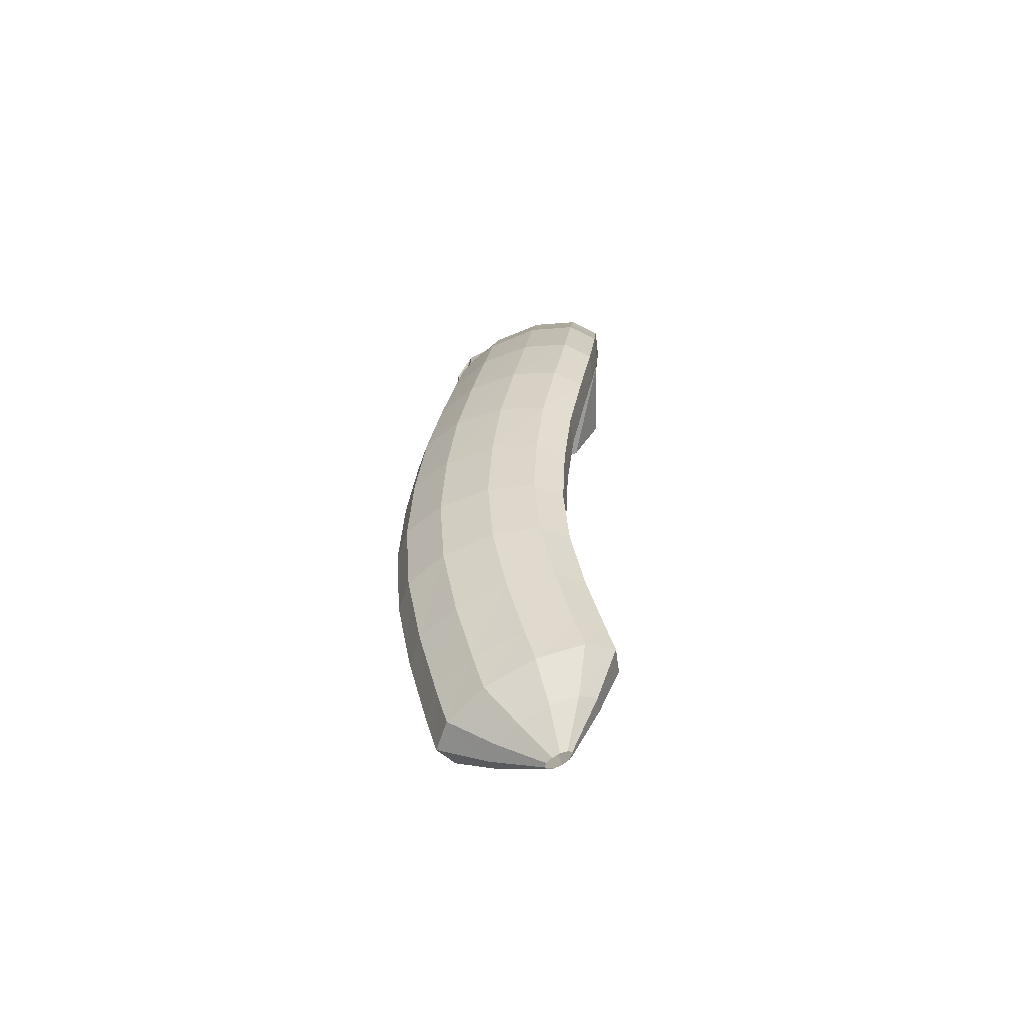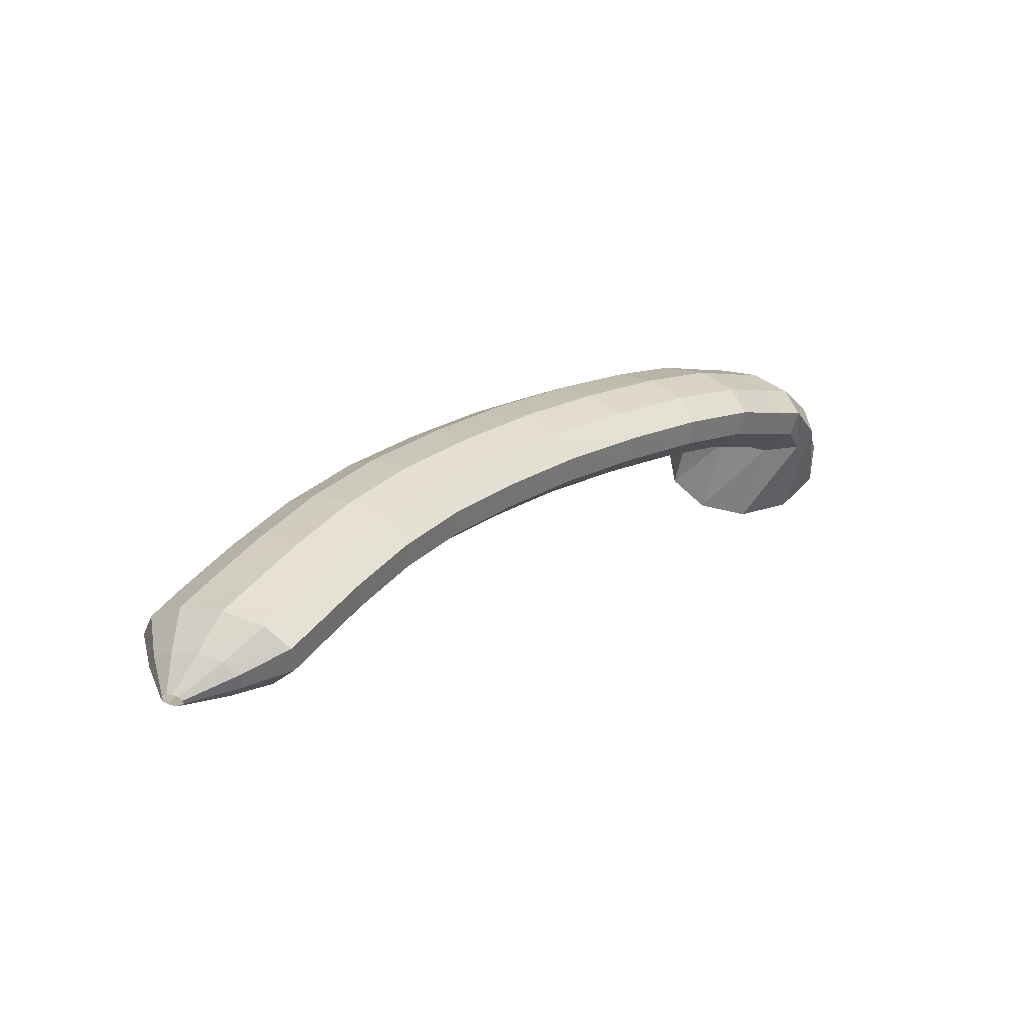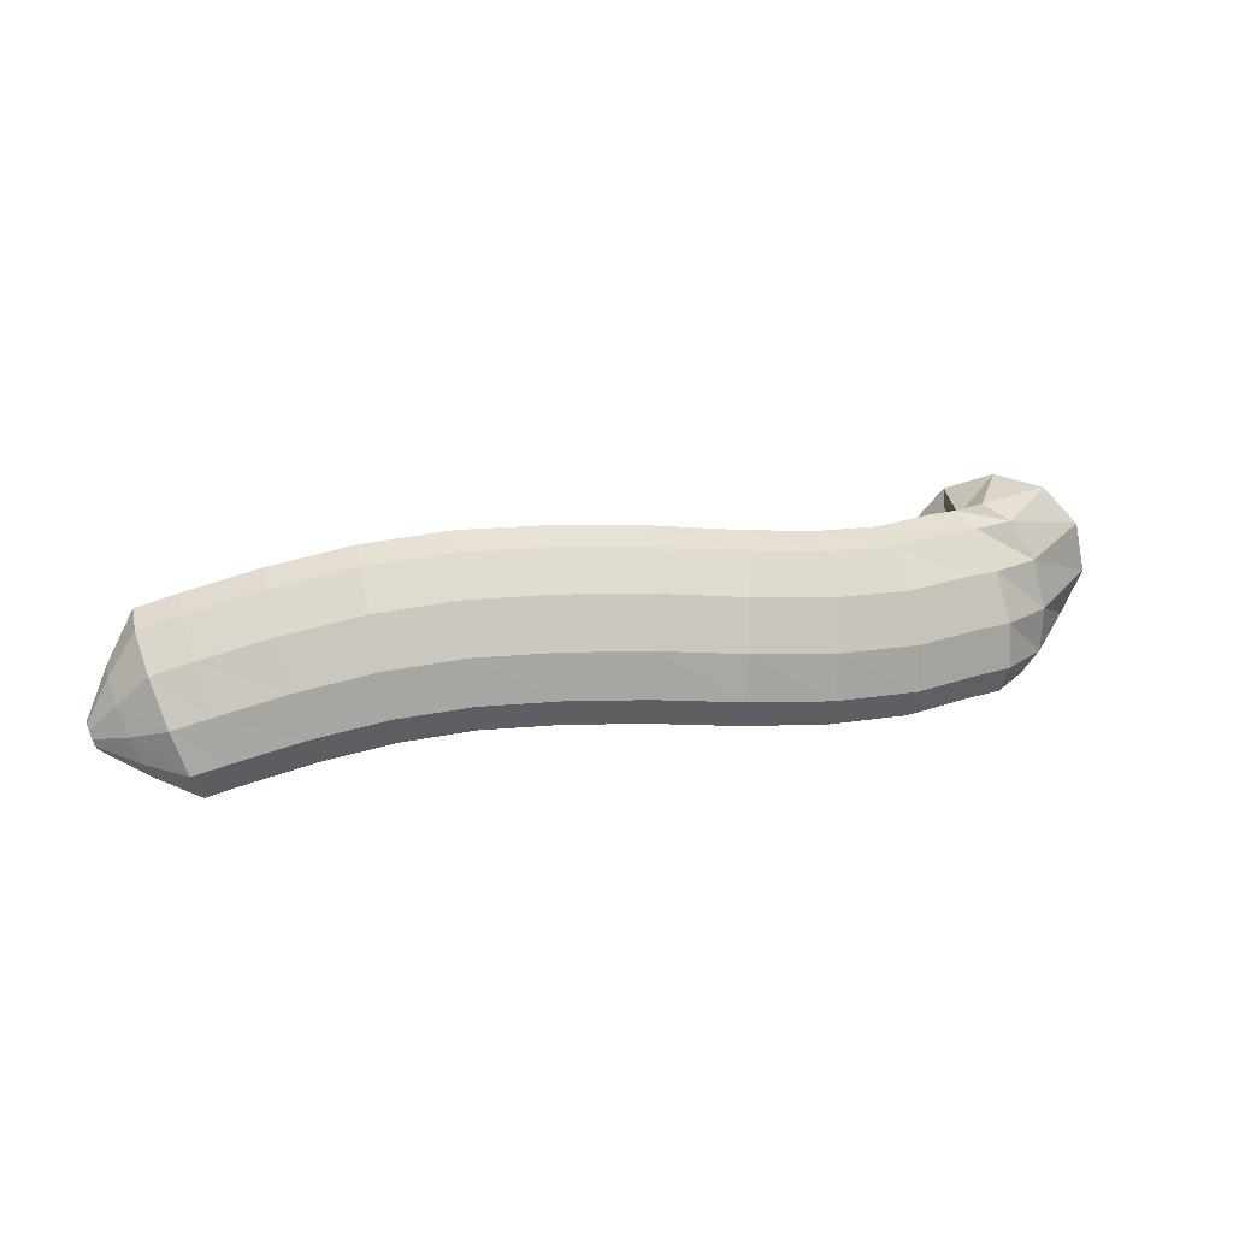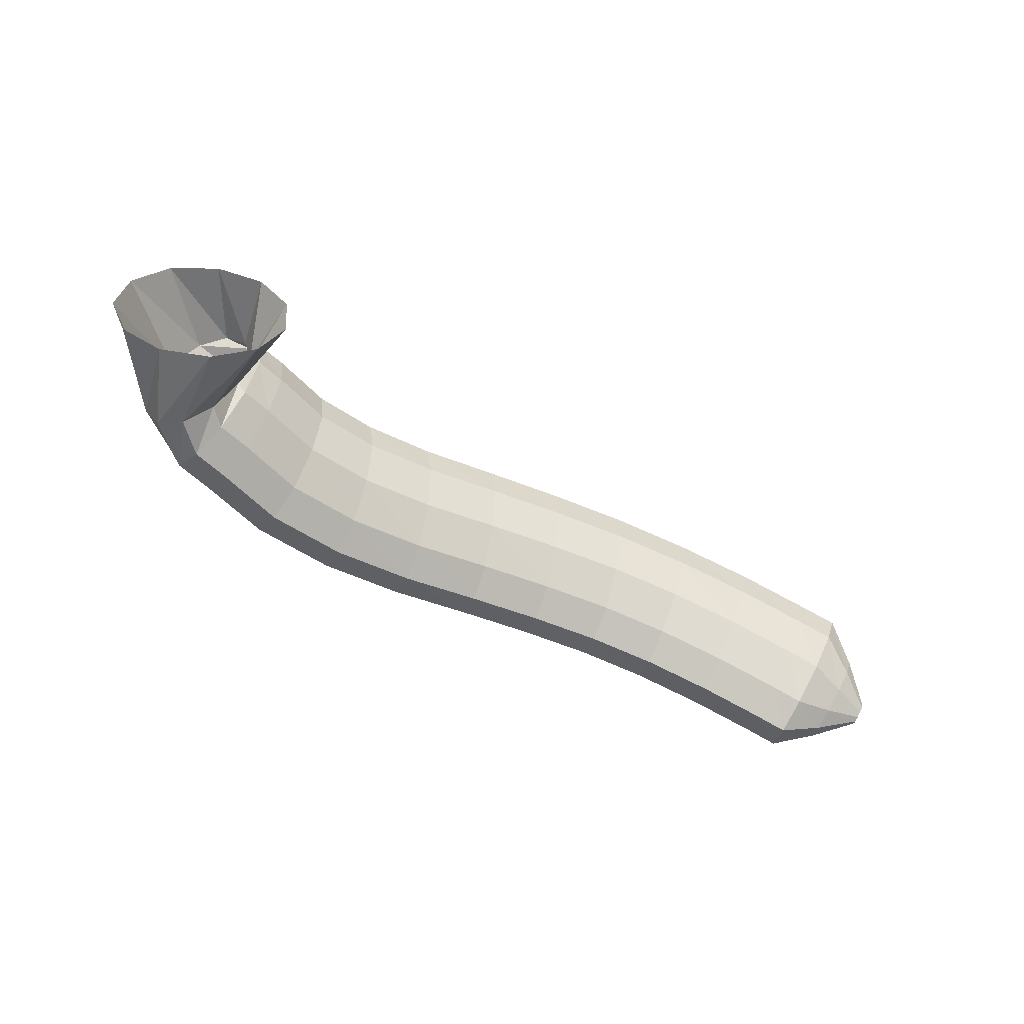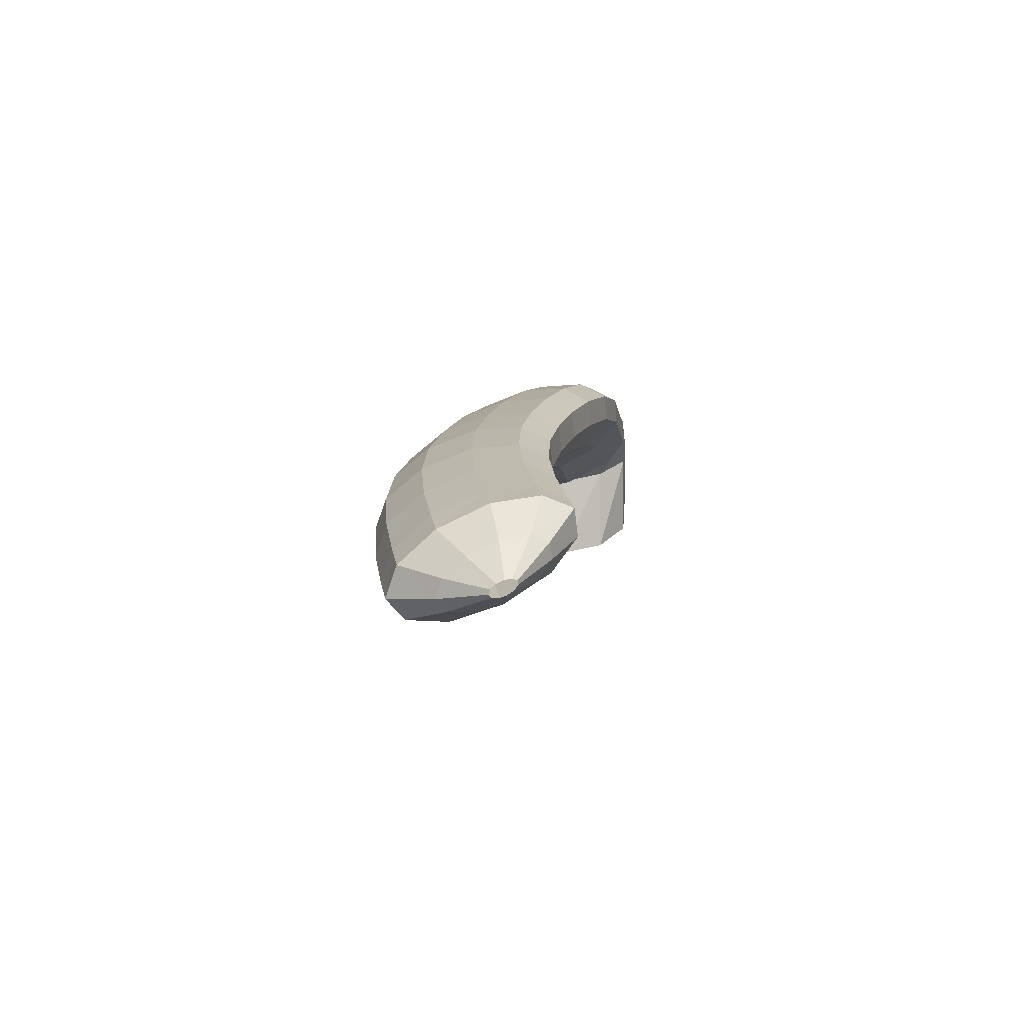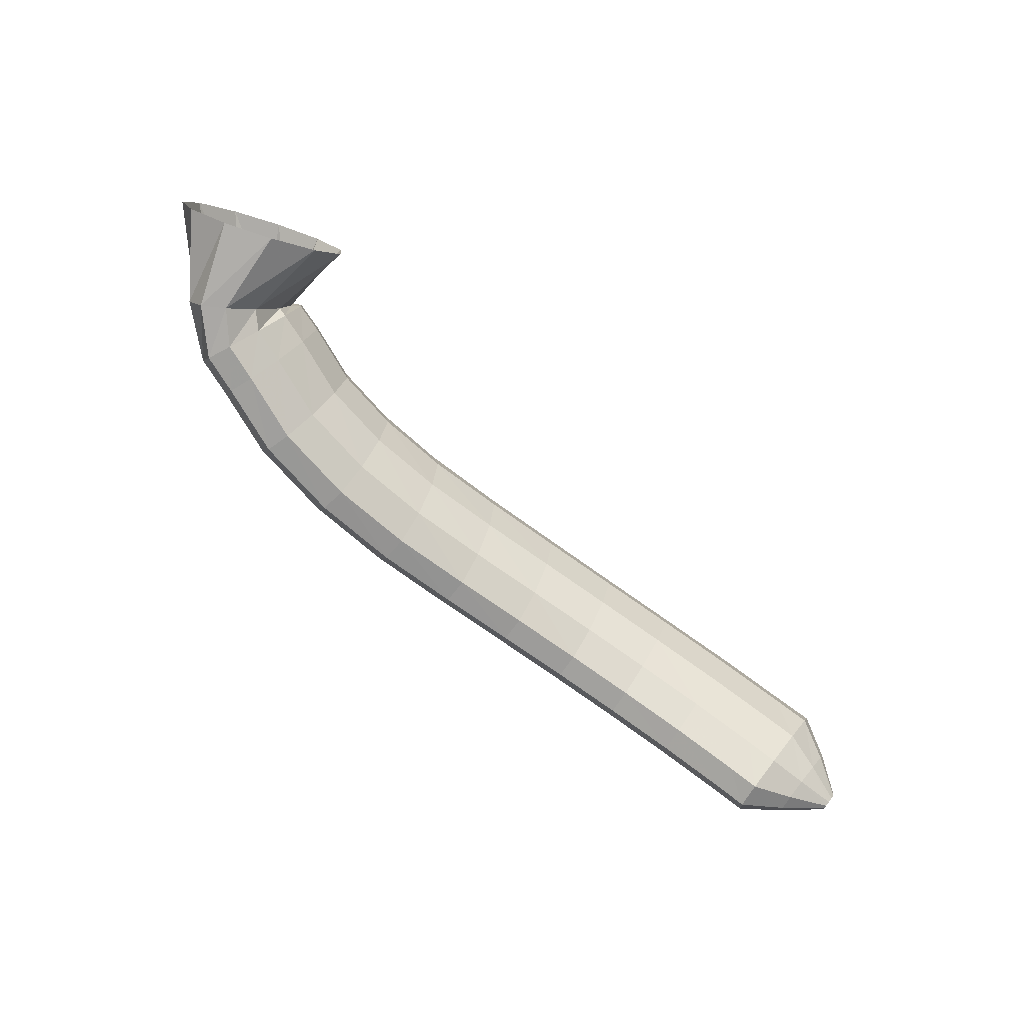
<metadata>
{"format":"obj","ext":"obj","renderer":"f3d","projection":"perspective","resolution":1024,"background":"white","views":[{"elev":41.8,"azim":-87.7,"up":"+Z"},{"elev":47.1,"azim":-42.5,"up":"+Z"},{"elev":22.0,"azim":0.1,"up":"+Y"},{"elev":-53.2,"azim":164.5,"up":"+Y"},{"elev":23.7,"azim":-82.0,"up":"+Z"},{"elev":-77.3,"azim":154.4,"up":"+Y"}]}
</metadata>
<code>
g tube1
v 145.6 167.5 123.9
v 146.9 165 124
v 149.3 163.6 124.3
v 152.1 163.7 124.7
v 154.4 165.4 125
v 155.4 168 125.2
v 154.8 170.8 125.1
v 152.9 172.8 124.9
v 150.2 173.4 124.5
v 147.5 172.5 124.2
v 145.8 170.3 123.9
v 145.6 167.5 123.9
v 147.6 167.7 128.4
v 148.6 165.2 128.7
v 150.1 163.8 129.1
v 151.5 163.7 129.6
v 152.3 165.2 129.9
v 152.4 167.7 130
v 151.6 170.4 129.9
v 150.3 172.5 129.5
v 148.8 173.3 129
v 147.7 172.5 128.6
v 147.2 170.5 128.4
v 147.6 167.7 128.4
v 147.1 167.3 128.6
v 147.9 165 129.7
v 149 163.7 131.1
v 149.8 163.9 132.2
v 150.2 165.4 132.8
v 150.1 167.9 132.7
v 149.4 170.5 131.8
v 148.4 172.4 130.5
v 147.4 173 129.2
v 146.7 172 128.3
v 146.6 169.9 128.1
v 147.1 167.3 128.6
v 145.5 167.3 129.6
v 146.2 165 130.8
v 147.1 163.8 132.3
v 147.9 163.9 133.5
v 148.3 165.5 134
v 148.2 168 133.8
v 147.7 170.6 132.8
v 146.8 172.5 131.4
v 145.9 173 130.1
v 145.3 172.1 129.1
v 145.1 170 128.9
v 145.5 167.3 129.6
v 142.5 167.4 131.6
v 143.1 165.1 132.9
v 143.8 163.8 134.5
v 144.5 164 135.7
v 144.9 165.6 136.3
v 144.9 168.1 136
v 144.4 170.6 135
v 143.7 172.5 133.5
v 143 173.1 132
v 142.4 172.1 131.1
v 142.2 170 130.9
v 142.5 167.4 131.6
v 138.8 167.7 133.1
v 139.1 165.4 134.6
v 139.6 164.1 136.3
v 140.1 164.3 137.6
v 140.4 165.9 138.2
v 140.6 168.4 137.9
v 140.4 170.9 136.7
v 140 172.8 135.1
v 139.5 173.3 133.5
v 139 172.4 132.5
v 138.8 170.3 132.3
v 138.8 167.7 133.1
v 134.7 168.2 134.3
v 134.8 165.9 135.8
v 135.1 164.7 137.6
v 135.4 164.9 138.9
v 135.8 166.5 139.6
v 136 168.9 139.2
v 136 171.5 138
v 135.8 173.3 136.3
v 135.5 173.8 134.7
v 135.1 172.9 133.7
v 134.8 170.8 133.5
v 134.7 168.2 134.3
v 130.3 168.8 135.3
v 130.4 166.5 136.7
v 130.6 165.2 138.5
v 130.9 165.4 139.9
v 131.2 167 140.5
v 131.4 169.5 140.2
v 131.4 172 139
v 131.2 173.9 137.4
v 131 174.4 135.7
v 130.7 173.5 134.7
v 130.4 171.4 134.5
v 130.3 168.8 135.3
v 126 169.1 136
v 126.2 166.8 137.5
v 126.4 165.5 139.2
v 126.7 165.7 140.6
v 126.8 167.3 141.3
v 126.9 169.8 141
v 126.8 172.3 139.9
v 126.6 174.2 138.2
v 126.3 174.8 136.6
v 126.1 173.8 135.5
v 125.9 171.7 135.3
v 126 169.1 136
v 121.7 169.1 136.8
v 122.1 166.8 138.2
v 122.4 165.5 139.9
v 122.6 165.7 141.3
v 122.6 167.3 142
v 122.5 169.8 141.8
v 122.2 172.4 140.7
v 121.8 174.2 139
v 121.5 174.8 137.4
v 121.4 173.9 136.3
v 121.5 171.7 136.1
v 121.7 169.1 136.8
v 117.6 168.7 137.4
v 118.1 166.4 138.8
v 118.6 165.1 140.4
v 118.7 165.3 141.9
v 118.6 166.9 142.6
v 118.2 169.3 142.4
v 117.6 171.9 141.3
v 117.1 173.7 139.7
v 116.8 174.3 138.1
v 116.8 173.4 137
v 117.1 171.3 136.7
v 117.6 168.7 137.4
v 113.5 167.8 137.9
v 114.2 165.5 139.3
v 114.7 164.3 141
v 114.9 164.5 142.4
v 114.6 166 143.1
v 114 168.5 143
v 113.2 171 141.9
v 112.6 172.8 140.3
v 112.2 173.3 138.7
v 112.3 172.4 137.6
v 112.7 170.3 137.3
v 113.5 167.8 137.9
v 109.6 166.7 138.5
v 110.4 164.5 139.8
v 111 163.3 141.5
v 111.1 163.5 142.9
v 110.8 165 143.7
v 110.1 167.4 143.5
v 109.3 169.9 142.4
v 108.5 171.7 140.9
v 108.2 172.2 139.3
v 108.3 171.3 138.1
v 108.8 169.2 137.8
v 109.6 166.7 138.5
v 107.7 166.1 138.7
v 108.6 164 140.1
v 109.3 162.8 141.8
v 109.4 163 143.2
v 108.9 164.5 143.9
v 108.1 166.8 143.8
v 107.1 169.2 142.7
v 106.2 171 141.2
v 105.8 171.5 139.5
v 106 170.6 138.4
v 106.7 168.6 138.1
v 107.7 166.1 138.7
v 105.7 165.7 139.9
v 106.3 164.4 140.7
v 106.7 163.7 141.7
v 106.8 163.8 142.6
v 106.5 164.7 143
v 105.9 166.1 142.9
v 105.3 167.5 142.3
v 104.7 168.5 141.3
v 104.5 168.9 140.4
v 104.6 168.3 139.7
v 105.1 167.1 139.5
v 105.7 165.7 139.9
v 103.8 165.4 141.1
v 103.9 165.1 141.3
v 104 164.9 141.6
v 104 164.9 141.8
v 104 165.2 141.9
v 103.8 165.5 141.9
v 103.7 165.9 141.7
v 103.6 166.1 141.5
v 103.5 166.2 141.3
v 103.5 166.1 141.1
v 103.6 165.8 141
v 103.8 165.4 141.1
f 1 2 14
f 14 13 1
f 2 3 15
f 15 14 2
f 3 4 16
f 16 15 3
f 4 5 17
f 17 16 4
f 5 6 18
f 18 17 5
f 6 7 19
f 19 18 6
f 7 8 20
f 20 19 7
f 8 9 21
f 21 20 8
f 9 10 22
f 22 21 9
f 10 11 23
f 23 22 10
f 11 12 24
f 24 23 11
f 13 14 26
f 26 25 13
f 14 15 27
f 27 26 14
f 15 16 28
f 28 27 15
f 16 17 29
f 29 28 16
f 17 18 30
f 30 29 17
f 18 19 31
f 31 30 18
f 19 20 32
f 32 31 19
f 20 21 33
f 33 32 20
f 21 22 34
f 34 33 21
f 22 23 35
f 35 34 22
f 23 24 36
f 36 35 23
f 25 26 38
f 38 37 25
f 26 27 39
f 39 38 26
f 27 28 40
f 40 39 27
f 28 29 41
f 41 40 28
f 29 30 42
f 42 41 29
f 30 31 43
f 43 42 30
f 31 32 44
f 44 43 31
f 32 33 45
f 45 44 32
f 33 34 46
f 46 45 33
f 34 35 47
f 47 46 34
f 35 36 48
f 48 47 35
f 37 38 50
f 50 49 37
f 38 39 51
f 51 50 38
f 39 40 52
f 52 51 39
f 40 41 53
f 53 52 40
f 41 42 54
f 54 53 41
f 42 43 55
f 55 54 42
f 43 44 56
f 56 55 43
f 44 45 57
f 57 56 44
f 45 46 58
f 58 57 45
f 46 47 59
f 59 58 46
f 47 48 60
f 60 59 47
f 49 50 62
f 62 61 49
f 50 51 63
f 63 62 50
f 51 52 64
f 64 63 51
f 52 53 65
f 65 64 52
f 53 54 66
f 66 65 53
f 54 55 67
f 67 66 54
f 55 56 68
f 68 67 55
f 56 57 69
f 69 68 56
f 57 58 70
f 70 69 57
f 58 59 71
f 71 70 58
f 59 60 72
f 72 71 59
f 61 62 74
f 74 73 61
f 62 63 75
f 75 74 62
f 63 64 76
f 76 75 63
f 64 65 77
f 77 76 64
f 65 66 78
f 78 77 65
f 66 67 79
f 79 78 66
f 67 68 80
f 80 79 67
f 68 69 81
f 81 80 68
f 69 70 82
f 82 81 69
f 70 71 83
f 83 82 70
f 71 72 84
f 84 83 71
f 73 74 86
f 86 85 73
f 74 75 87
f 87 86 74
f 75 76 88
f 88 87 75
f 76 77 89
f 89 88 76
f 77 78 90
f 90 89 77
f 78 79 91
f 91 90 78
f 79 80 92
f 92 91 79
f 80 81 93
f 93 92 80
f 81 82 94
f 94 93 81
f 82 83 95
f 95 94 82
f 83 84 96
f 96 95 83
f 85 86 98
f 98 97 85
f 86 87 99
f 99 98 86
f 87 88 100
f 100 99 87
f 88 89 101
f 101 100 88
f 89 90 102
f 102 101 89
f 90 91 103
f 103 102 90
f 91 92 104
f 104 103 91
f 92 93 105
f 105 104 92
f 93 94 106
f 106 105 93
f 94 95 107
f 107 106 94
f 95 96 108
f 108 107 95
f 97 98 110
f 110 109 97
f 98 99 111
f 111 110 98
f 99 100 112
f 112 111 99
f 100 101 113
f 113 112 100
f 101 102 114
f 114 113 101
f 102 103 115
f 115 114 102
f 103 104 116
f 116 115 103
f 104 105 117
f 117 116 104
f 105 106 118
f 118 117 105
f 106 107 119
f 119 118 106
f 107 108 120
f 120 119 107
f 109 110 122
f 122 121 109
f 110 111 123
f 123 122 110
f 111 112 124
f 124 123 111
f 112 113 125
f 125 124 112
f 113 114 126
f 126 125 113
f 114 115 127
f 127 126 114
f 115 116 128
f 128 127 115
f 116 117 129
f 129 128 116
f 117 118 130
f 130 129 117
f 118 119 131
f 131 130 118
f 119 120 132
f 132 131 119
f 121 122 134
f 134 133 121
f 122 123 135
f 135 134 122
f 123 124 136
f 136 135 123
f 124 125 137
f 137 136 124
f 125 126 138
f 138 137 125
f 126 127 139
f 139 138 126
f 127 128 140
f 140 139 127
f 128 129 141
f 141 140 128
f 129 130 142
f 142 141 129
f 130 131 143
f 143 142 130
f 131 132 144
f 144 143 131
f 133 134 146
f 146 145 133
f 134 135 147
f 147 146 134
f 135 136 148
f 148 147 135
f 136 137 149
f 149 148 136
f 137 138 150
f 150 149 137
f 138 139 151
f 151 150 138
f 139 140 152
f 152 151 139
f 140 141 153
f 153 152 140
f 141 142 154
f 154 153 141
f 142 143 155
f 155 154 142
f 143 144 156
f 156 155 143
f 145 146 158
f 158 157 145
f 146 147 159
f 159 158 146
f 147 148 160
f 160 159 147
f 148 149 161
f 161 160 148
f 149 150 162
f 162 161 149
f 150 151 163
f 163 162 150
f 151 152 164
f 164 163 151
f 152 153 165
f 165 164 152
f 153 154 166
f 166 165 153
f 154 155 167
f 167 166 154
f 155 156 168
f 168 167 155
f 157 158 170
f 170 169 157
f 158 159 171
f 171 170 158
f 159 160 172
f 172 171 159
f 160 161 173
f 173 172 160
f 161 162 174
f 174 173 161
f 162 163 175
f 175 174 162
f 163 164 176
f 176 175 163
f 164 165 177
f 177 176 164
f 165 166 178
f 178 177 165
f 166 167 179
f 179 178 166
f 167 168 180
f 180 179 167
f 169 170 182
f 182 181 169
f 170 171 183
f 183 182 170
f 171 172 184
f 184 183 171
f 172 173 185
f 185 184 172
f 173 174 186
f 186 185 173
f 174 175 187
f 187 186 174
f 175 176 188
f 188 187 175
f 176 177 189
f 189 188 176
f 177 178 190
f 190 189 177
f 178 179 191
f 191 190 178
f 179 180 192
f 192 191 179
g

</code>
